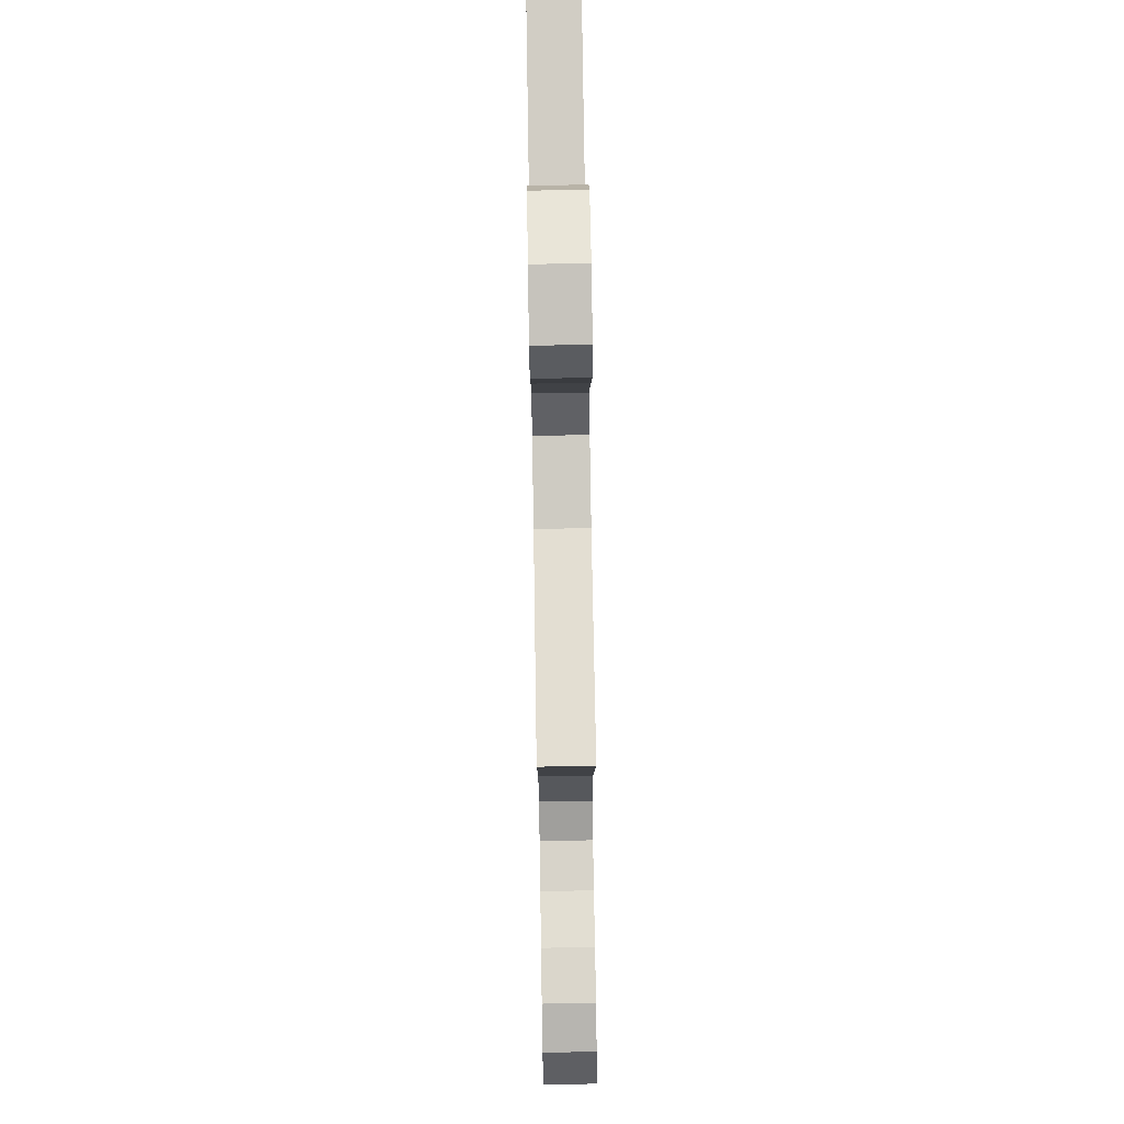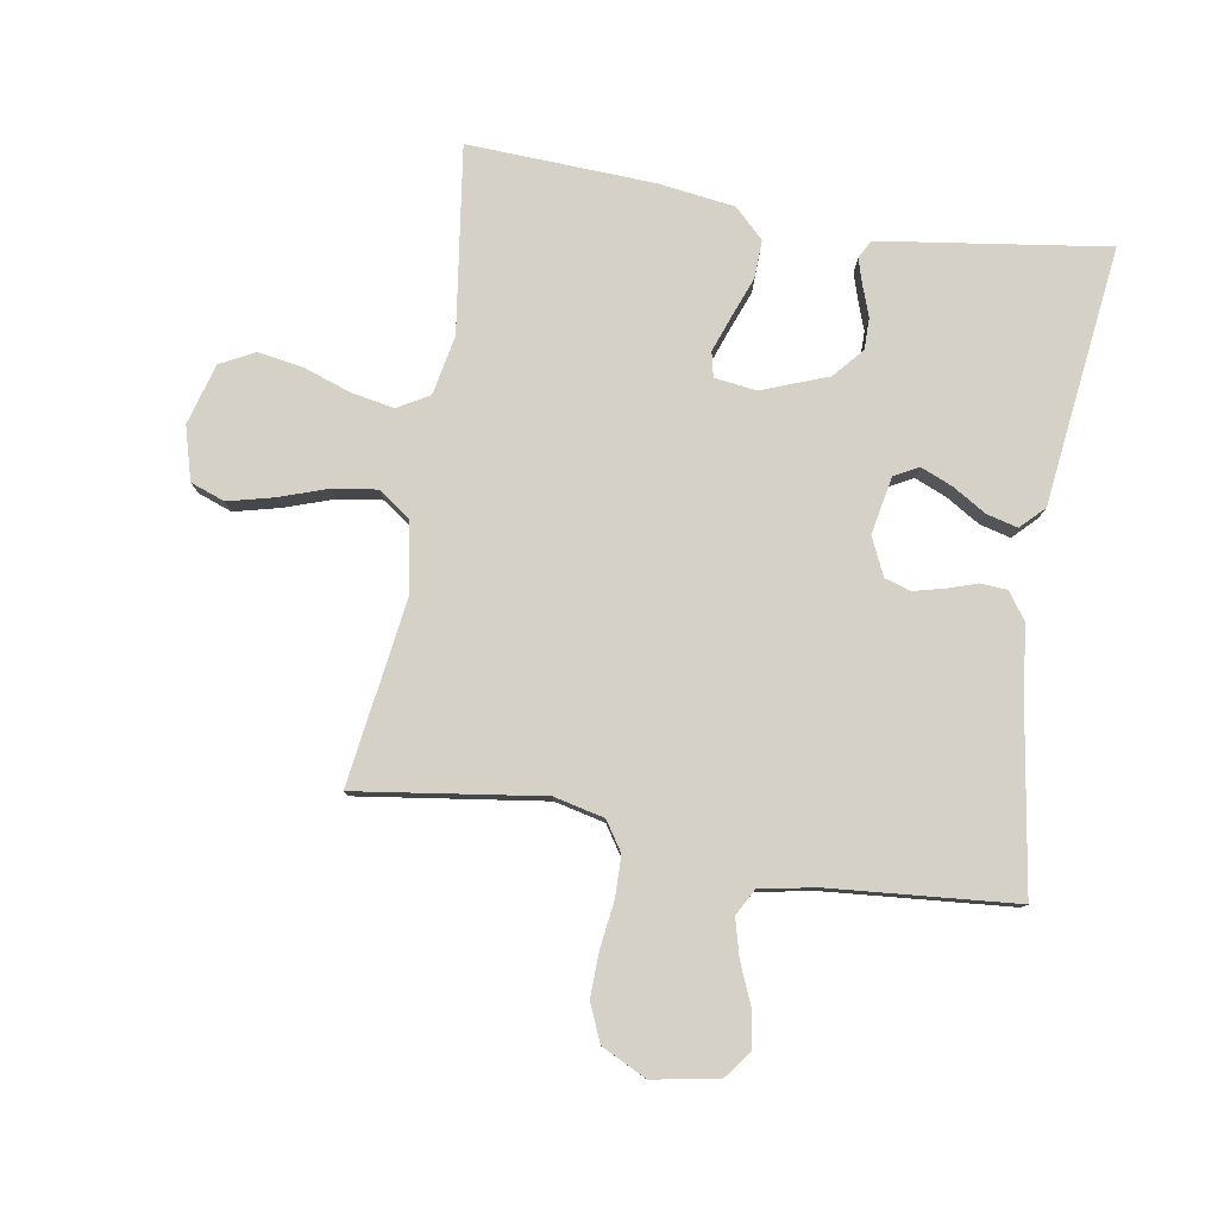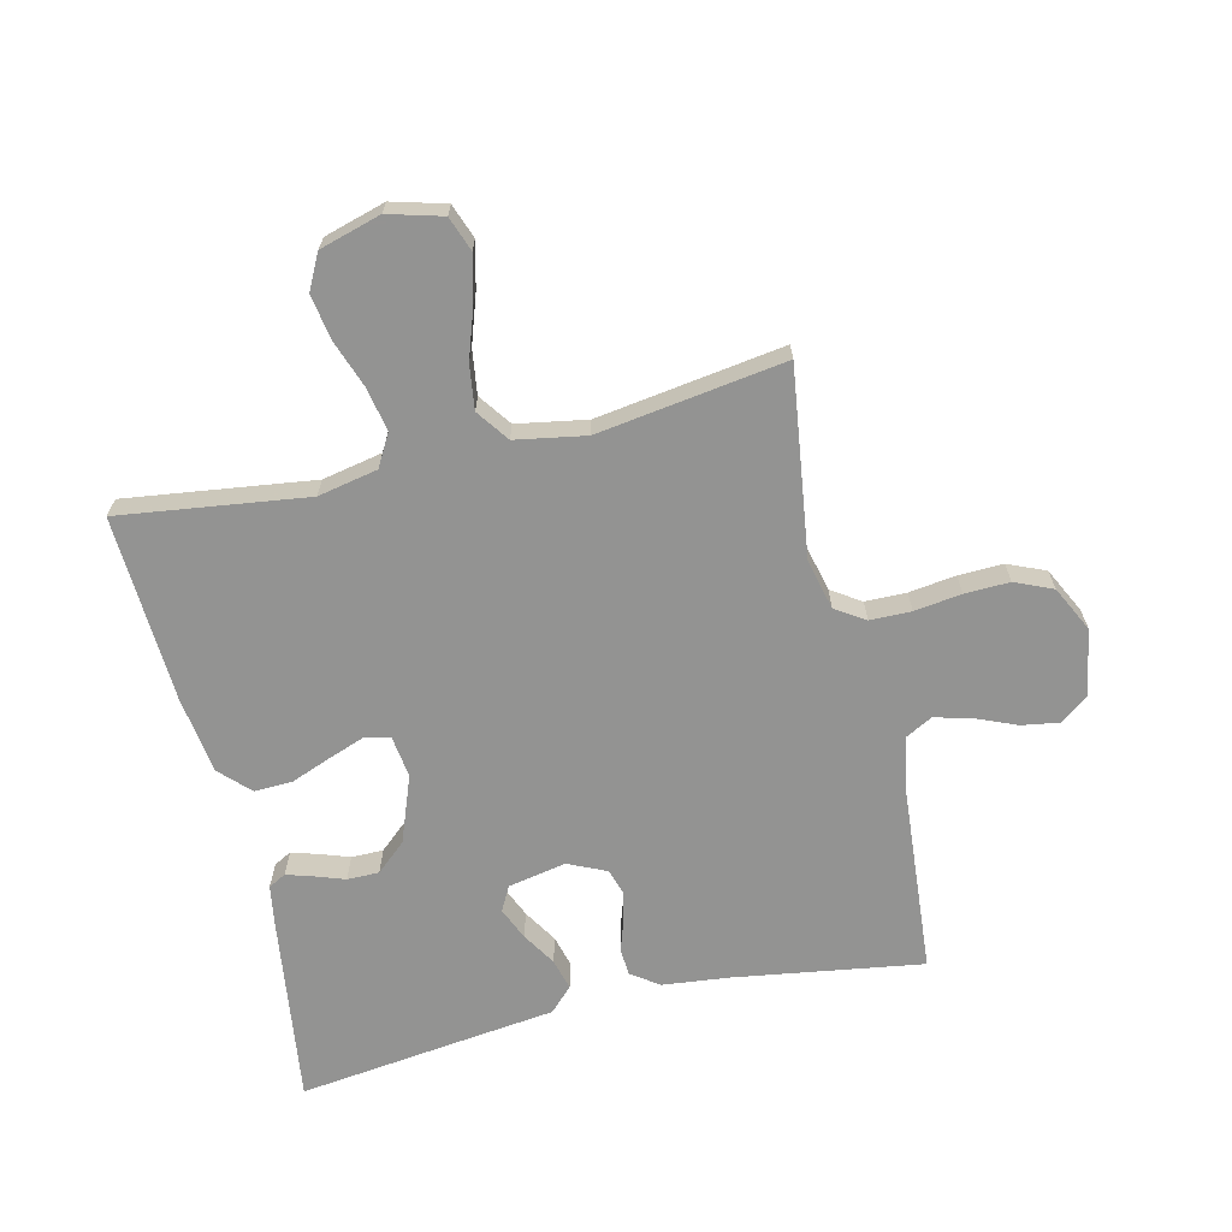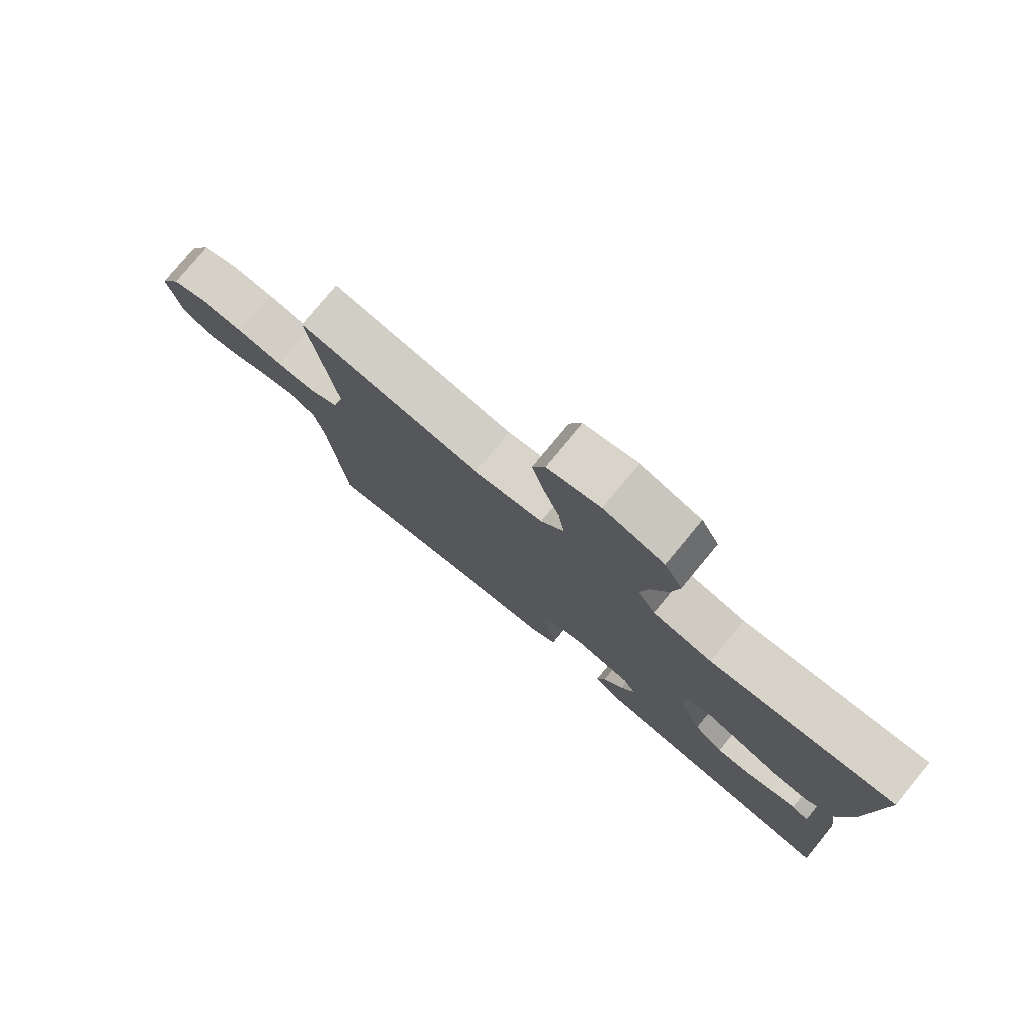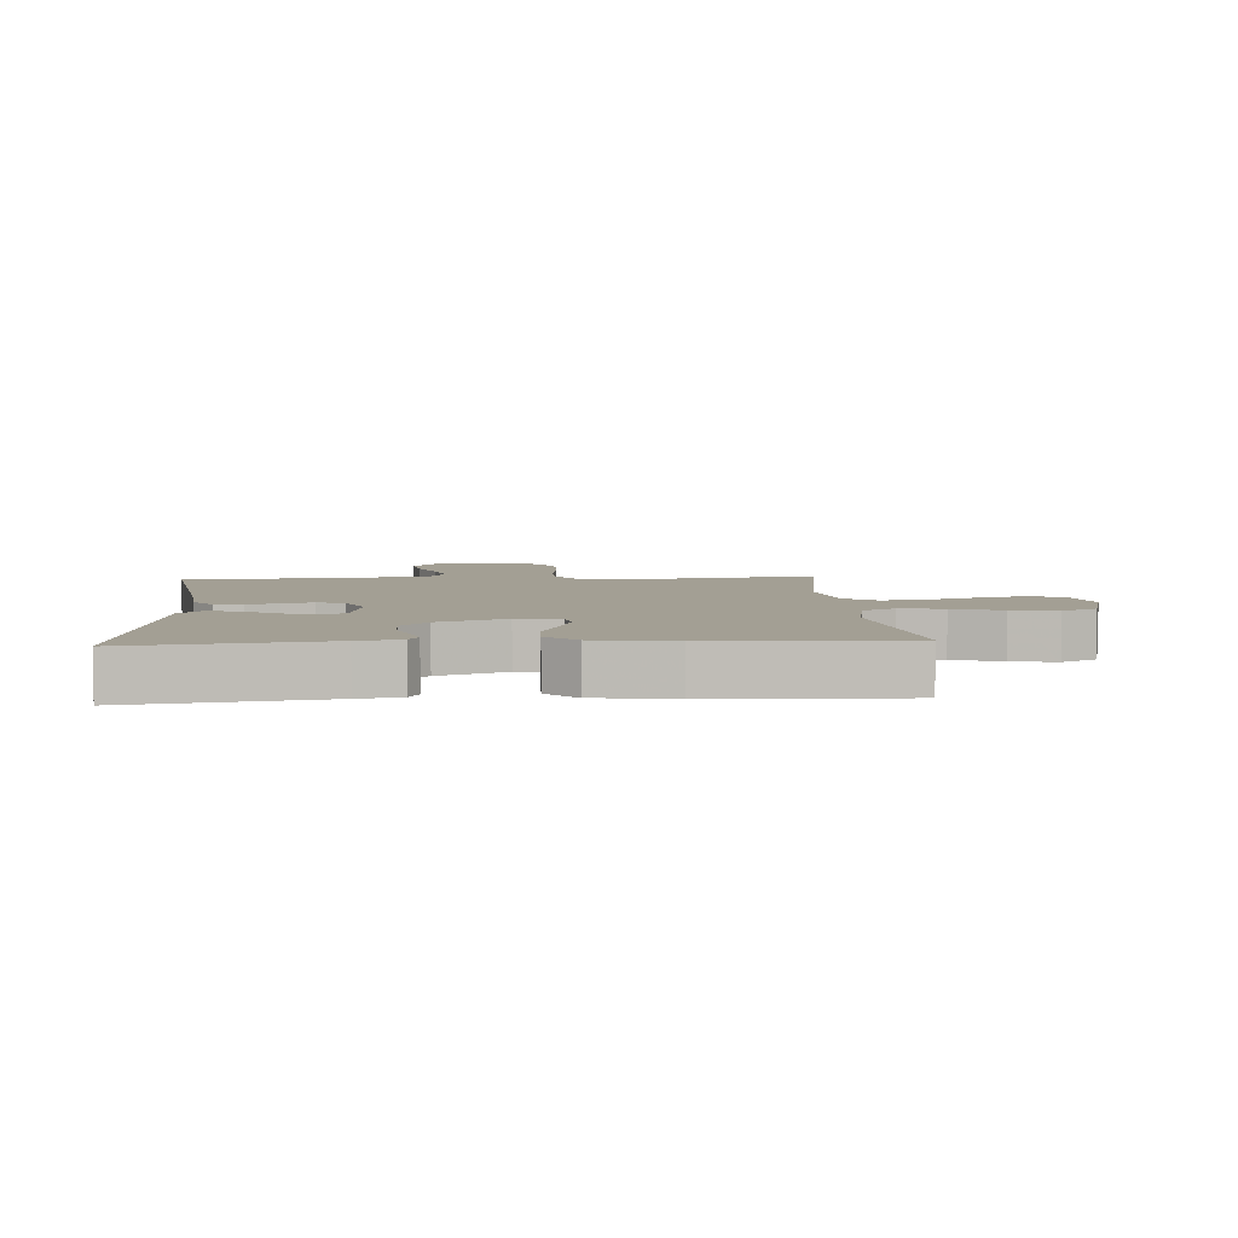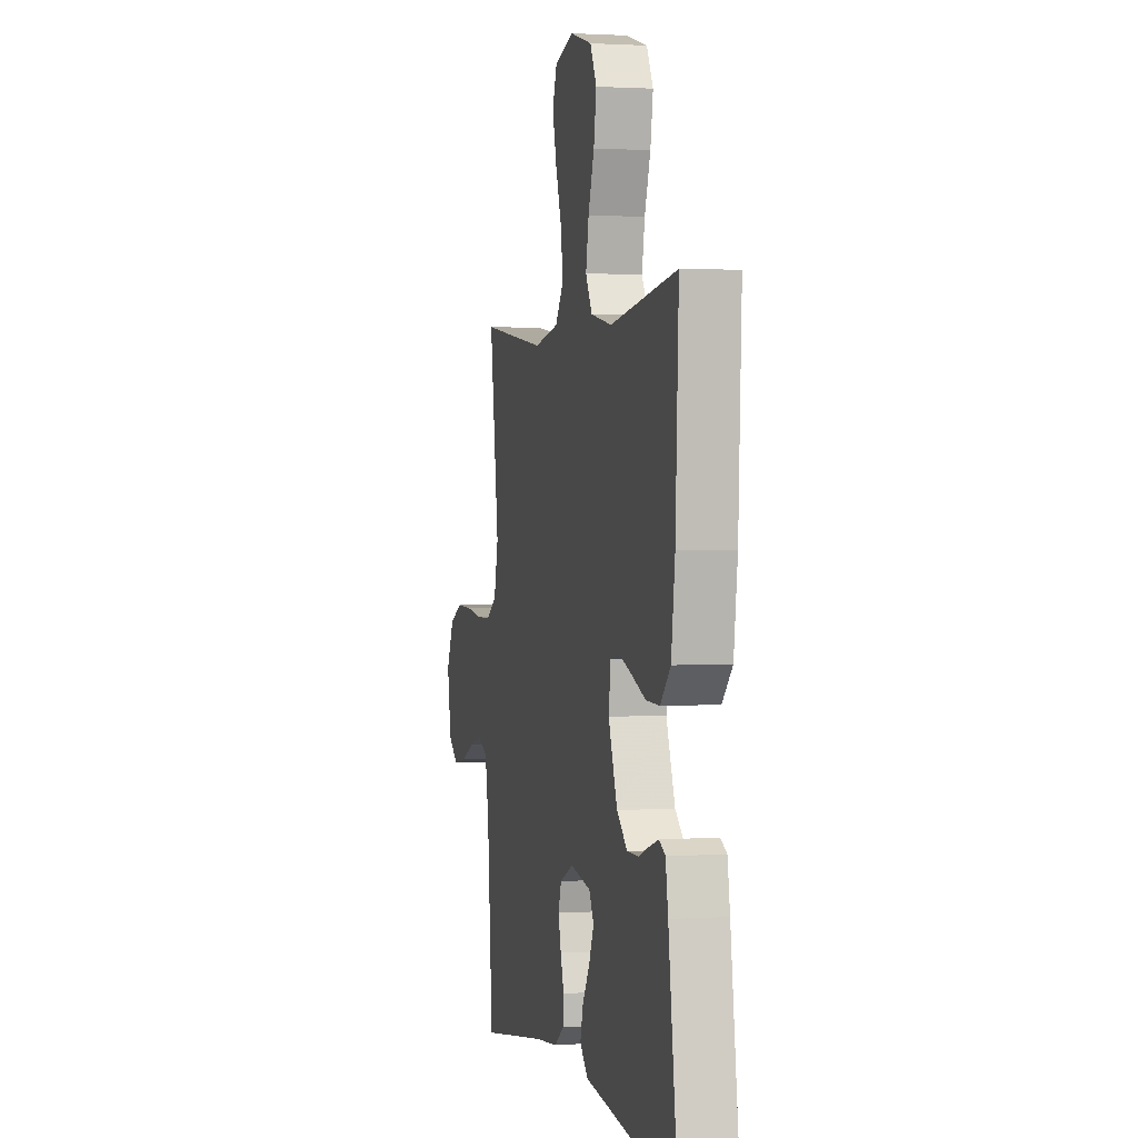
<metadata>
{"format":"obj","ext":"obj","renderer":"f3d","projection":"perspective","resolution":1024,"background":"white","views":[{"elev":75.5,"azim":89.1,"up":"+Z"},{"elev":79.6,"azim":99.4,"up":"+Y"},{"elev":-66.7,"azim":13.5,"up":"+Y"},{"elev":78.3,"azim":-140.4,"up":"+Z"},{"elev":5.4,"azim":-94.0,"up":"+Y"},{"elev":1.3,"azim":-103.1,"up":"+Z"}]}
</metadata>
<code>
v -0.5 0.07 -0.5
v -0.458 0.07 -0.2
v -0.447 0.07 -0.133
v -0.419 0.07 -0.118
v -0.377 0.07 -0.131
v -0.329 0.07 -0.148
v -0.278 0.07 -0.148
v -0.23 0.07 -0.106
v -0.19 0.07 0
v -0.199 0.07 0.068
v -0.239 0.07 0.077
v -0.297 0.07 0.056
v -0.362 0.07 0.031
v -0.423 0.07 0.029
v -0.469 0.07 0.076
v -0.486 0.07 0.2
v -0.5 0.07 0.5
v -0.2 0.07 0.459
v -0.104 0.07 0.478
v -0.075 0.07 0.529
v -0.088 0.07 0.598
v -0.115 0.07 0.675
v -0.127 0.07 0.747
v -0.098 0.07 0.803
v 0 0.07 0.831
v 0.086 0.07 0.807
v 0.106 0.07 0.752
v 0.088 0.07 0.679
v 0.061 0.07 0.6
v 0.051 0.07 0.529
v 0.088 0.07 0.477
v 0.2 0.07 0.457
v 0.5 0.07 0.5
v 0.458 0.07 0.2
v 0.477 0.07 0.119
v 0.524 0.07 0.088
v 0.59 0.07 0.087
v 0.665 0.07 0.097
v 0.737 0.07 0.099
v 0.797 0.07 0.073
v 0.833 0.07 0
v 0.814 0.07 -0.106
v 0.769 0.07 -0.14
v 0.709 0.07 -0.13
v 0.645 0.07 -0.103
v 0.585 0.07 -0.087
v 0.542 0.07 -0.11
v 0.525 0.07 -0.2
v 0.5 0.07 -0.5
v 0.2 0.07 -0.453
v 0.093 0.07 -0.441
v 0.049 0.07 -0.41
v 0.046 0.07 -0.367
v 0.062 0.07 -0.318
v 0.074 0.07 -0.269
v 0.061 0.07 -0.227
v 0 0.07 -0.199
v -0.093 0.07 -0.217
v -0.114 0.07 -0.256
v -0.092 0.07 -0.308
v -0.059 0.07 -0.362
v -0.046 0.07 -0.412
v -0.083 0.07 -0.449
v -0.2 0.07 -0.463
v -0.5 0 -0.5
v -0.458 0 -0.2
v -0.447 0 -0.133
v -0.419 0 -0.118
v -0.377 0 -0.131
v -0.329 0 -0.148
v -0.278 0 -0.148
v -0.23 0 -0.106
v -0.19 0 0
v -0.199 0 0.068
v -0.239 0 0.077
v -0.297 0 0.056
v -0.362 0 0.031
v -0.423 0 0.029
v -0.469 0 0.076
v -0.486 0 0.2
v -0.5 0 0.5
v -0.2 0 0.459
v -0.104 0 0.478
v -0.075 0 0.529
v -0.088 0 0.598
v -0.115 0 0.675
v -0.127 0 0.747
v -0.098 0 0.803
v 0 0 0.831
v 0.086 0 0.807
v 0.106 0 0.752
v 0.088 0 0.679
v 0.061 0 0.6
v 0.051 0 0.529
v 0.088 0 0.477
v 0.2 0 0.457
v 0.5 0 0.5
v 0.458 0 0.2
v 0.477 0 0.119
v 0.524 0 0.088
v 0.59 0 0.087
v 0.665 0 0.097
v 0.737 0 0.099
v 0.797 0 0.073
v 0.833 0 0
v 0.814 0 -0.106
v 0.769 0 -0.14
v 0.709 0 -0.13
v 0.645 0 -0.103
v 0.585 0 -0.087
v 0.542 0 -0.11
v 0.525 0 -0.2
v 0.5 0 -0.5
v 0.2 0 -0.453
v 0.093 0 -0.441
v 0.049 0 -0.41
v 0.046 0 -0.367
v 0.062 0 -0.318
v 0.074 0 -0.269
v 0.061 0 -0.227
v 0 0 -0.199
v -0.093 0 -0.217
v -0.114 0 -0.256
v -0.092 0 -0.308
v -0.059 0 -0.362
v -0.046 0 -0.412
v -0.083 0 -0.449
v -0.2 0 -0.463
f 61 62 63 64
f 60 61 64 1
f 59 60 1 2
f 58 59 2 3
f 57 58 3
f 51 52 53 54
f 50 51 54 55
f 48 49 50 55
f 47 48 55 56
f 42 43 44 45
f 42 45 46
f 41 42 46
f 40 41 46
f 37 38 39 40
f 36 37 40 46
f 35 36 46 47
f 32 33 34
f 31 32 34 35
f 26 27 28 29
f 26 29 30
f 25 26 30
f 24 25 30
f 21 22 23 24
f 20 21 24 30
f 19 20 30 31
f 15 16 17 18
f 12 13 14 15
f 11 12 15 18
f 10 11 18 19
f 3 4 5 6
f 57 3 6
f 57 6 7
f 35 47 56 57
f 35 57 7 8
f 31 35 8 9
f 9 10 19 31
f 128 127 126 125
f 65 128 125 124
f 66 65 124 123
f 67 66 123 122
f 67 122 121
f 118 117 116 115
f 119 118 115 114
f 119 114 113 112
f 120 119 112 111
f 109 108 107 106
f 110 109 106
f 110 106 105
f 110 105 104
f 104 103 102 101
f 110 104 101 100
f 111 110 100 99
f 98 97 96
f 99 98 96 95
f 93 92 91 90
f 94 93 90
f 94 90 89
f 94 89 88
f 88 87 86 85
f 94 88 85 84
f 95 94 84 83
f 82 81 80 79
f 79 78 77 76
f 82 79 76 75
f 83 82 75 74
f 70 69 68 67
f 70 67 121
f 71 70 121
f 121 120 111 99
f 72 71 121 99
f 73 72 99 95
f 95 83 74 73
f 1 65 66 2
f 2 66 67 3
f 3 67 68 4
f 4 68 69 5
f 5 69 70 6
f 6 70 71 7
f 7 71 72 8
f 8 72 73 9
f 9 73 74 10
f 10 74 75 11
f 11 75 76 12
f 12 76 77 13
f 13 77 78 14
f 14 78 79 15
f 15 79 80 16
f 16 80 81 17
f 17 81 82 18
f 18 82 83 19
f 19 83 84 20
f 20 84 85 21
f 21 85 86 22
f 22 86 87 23
f 23 87 88 24
f 24 88 89 25
f 25 89 90 26
f 26 90 91 27
f 27 91 92 28
f 28 92 93 29
f 29 93 94 30
f 30 94 95 31
f 31 95 96 32
f 32 96 97 33
f 33 97 98 34
f 34 98 99 35
f 35 99 100 36
f 36 100 101 37
f 37 101 102 38
f 38 102 103 39
f 39 103 104 40
f 40 104 105 41
f 41 105 106 42
f 42 106 107 43
f 43 107 108 44
f 44 108 109 45
f 45 109 110 46
f 46 110 111 47
f 47 111 112 48
f 48 112 113 49
f 49 113 114 50
f 50 114 115 51
f 51 115 116 52
f 52 116 117 53
f 53 117 118 54
f 54 118 119 55
f 55 119 120 56
f 56 120 121 57
f 57 121 122 58
f 58 122 123 59
f 59 123 124 60
f 60 124 125 61
f 61 125 126 62
f 62 126 127 63
f 63 127 128 64
f 64 128 65 1

</code>
